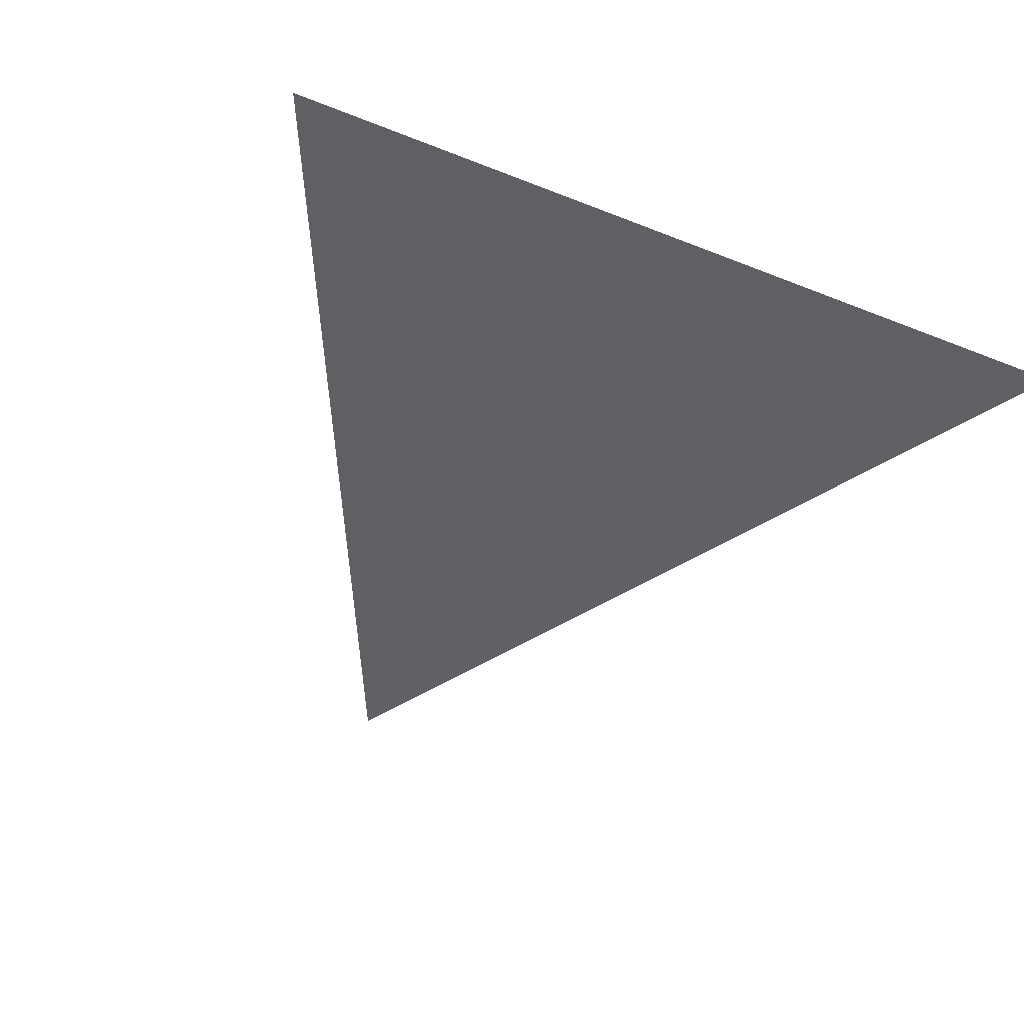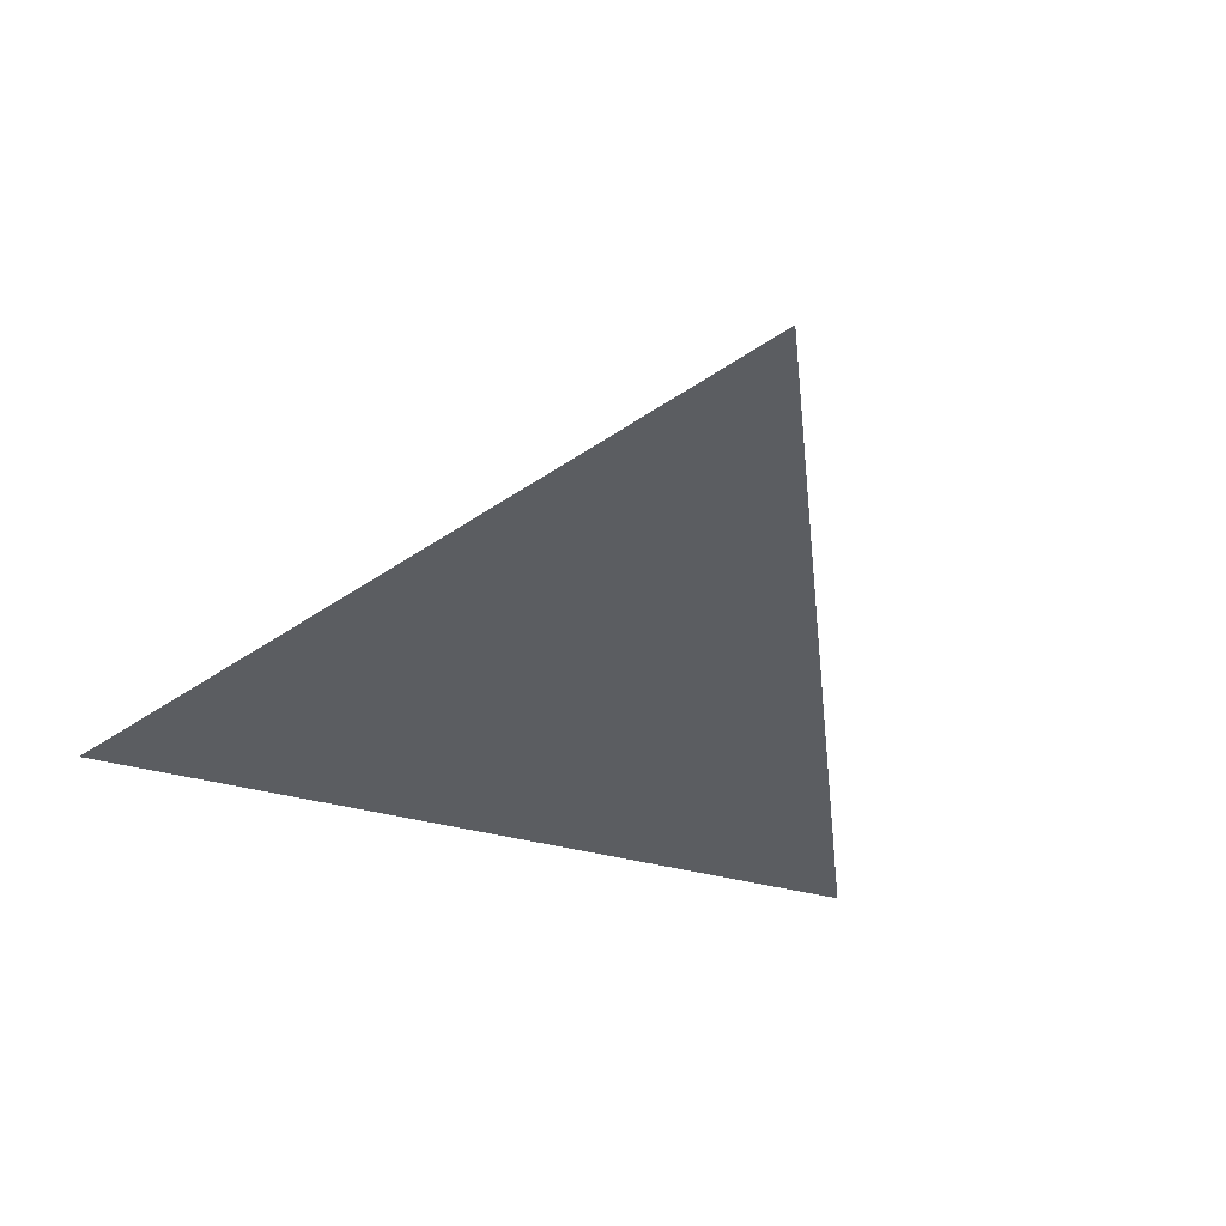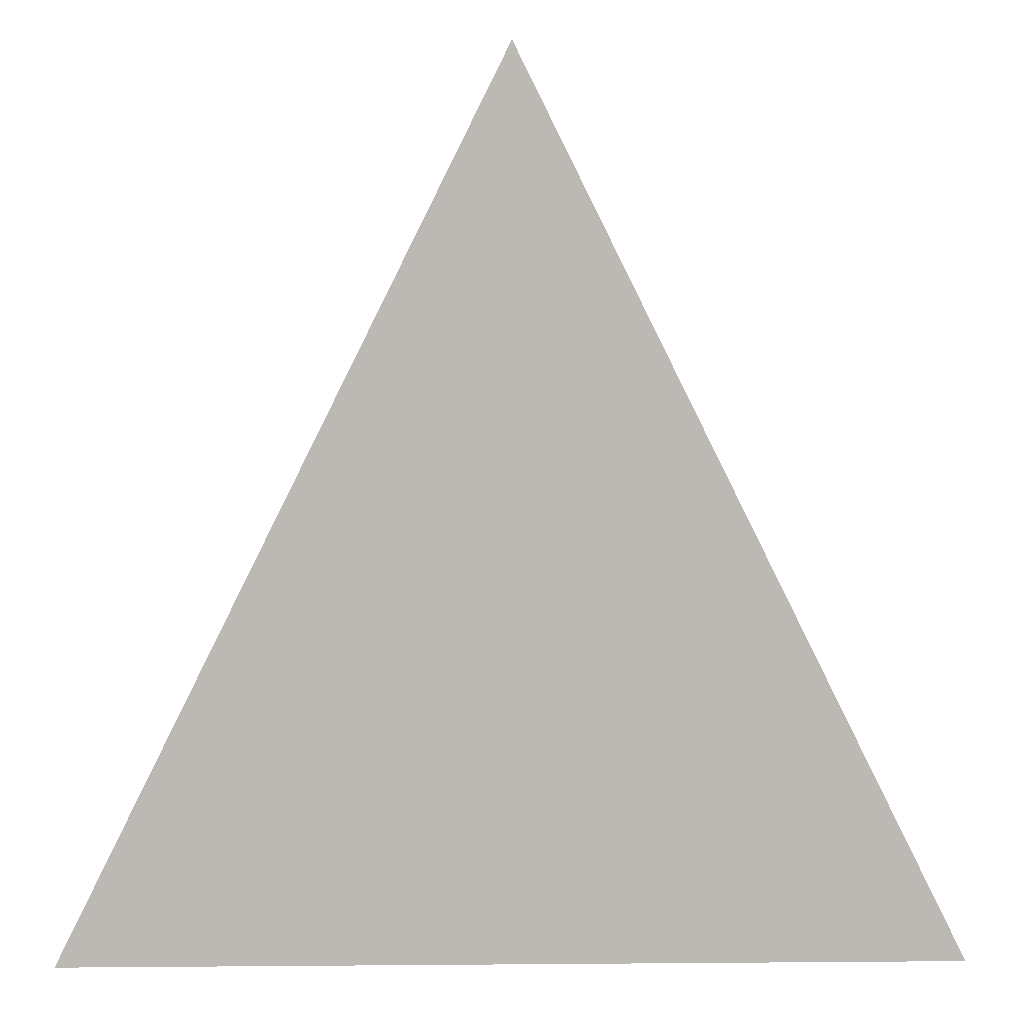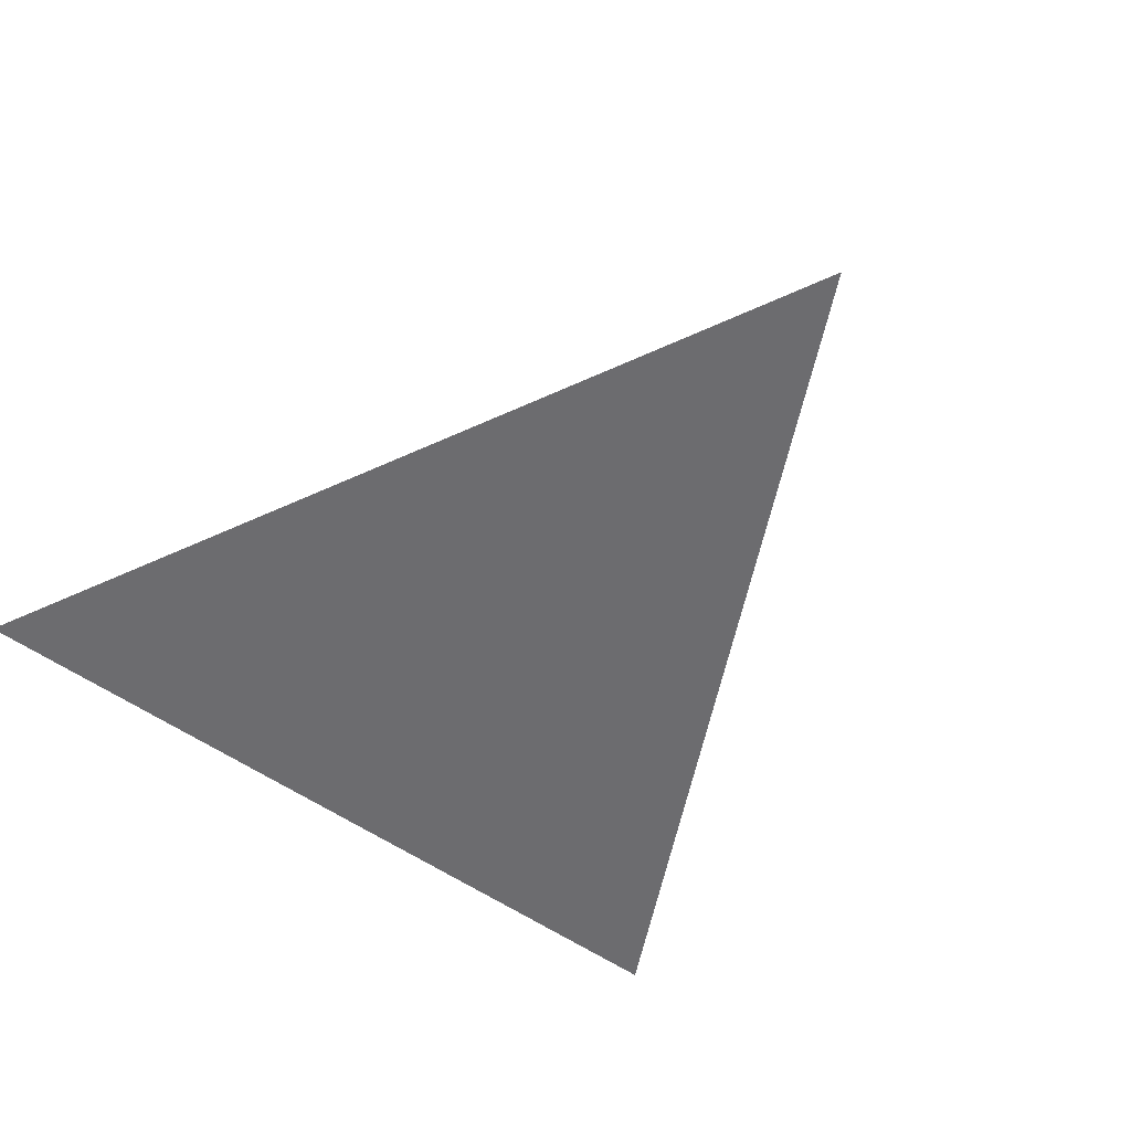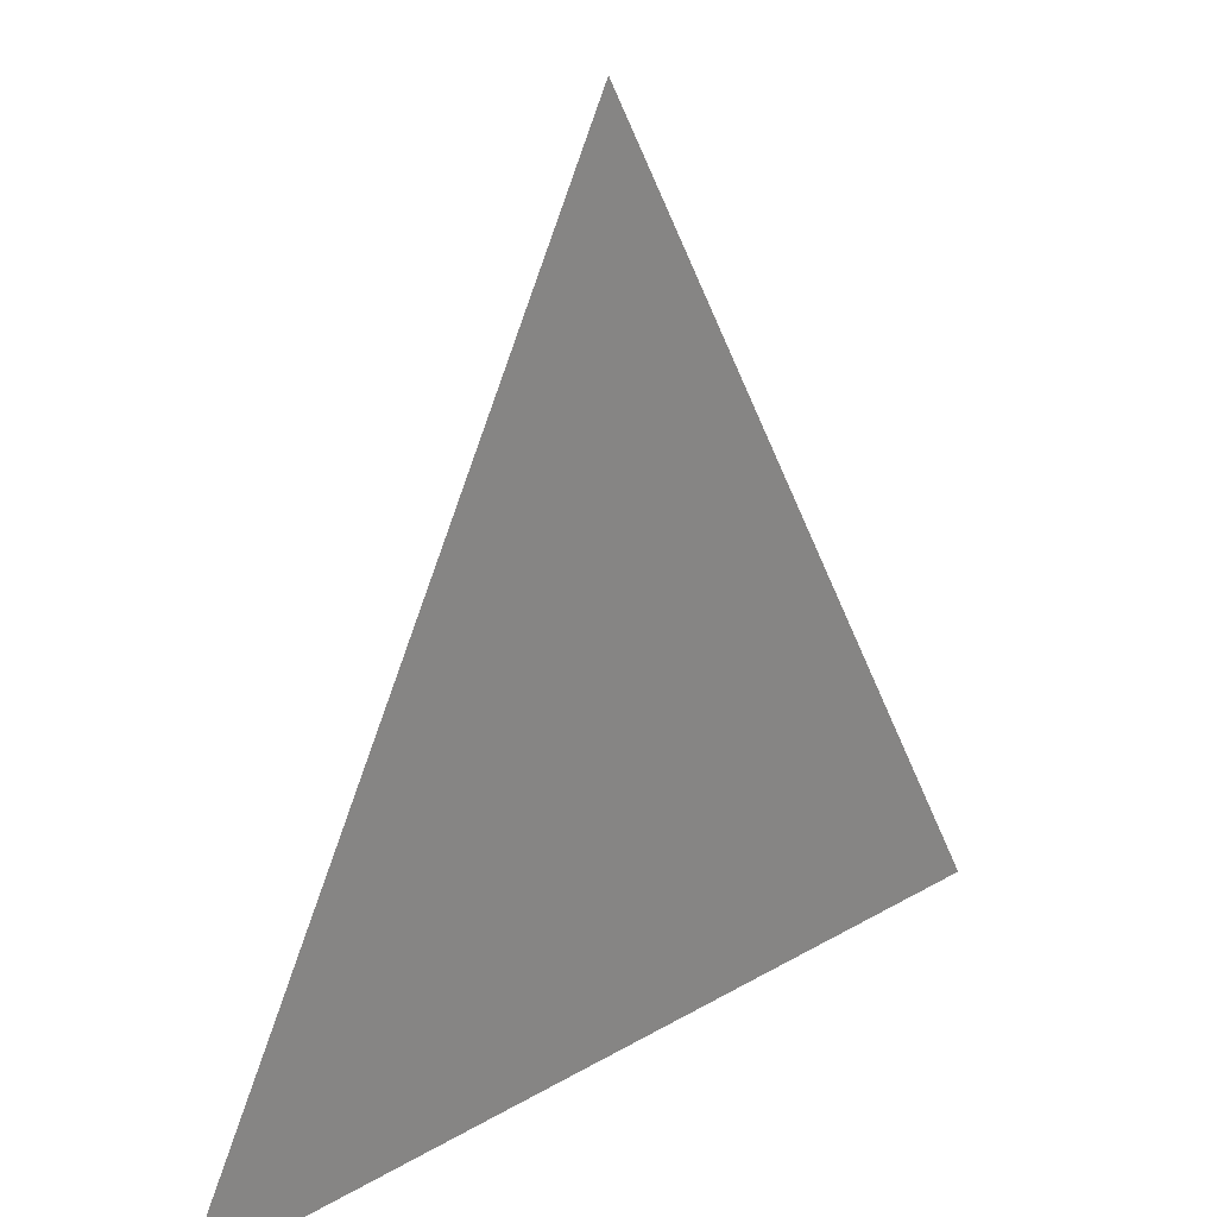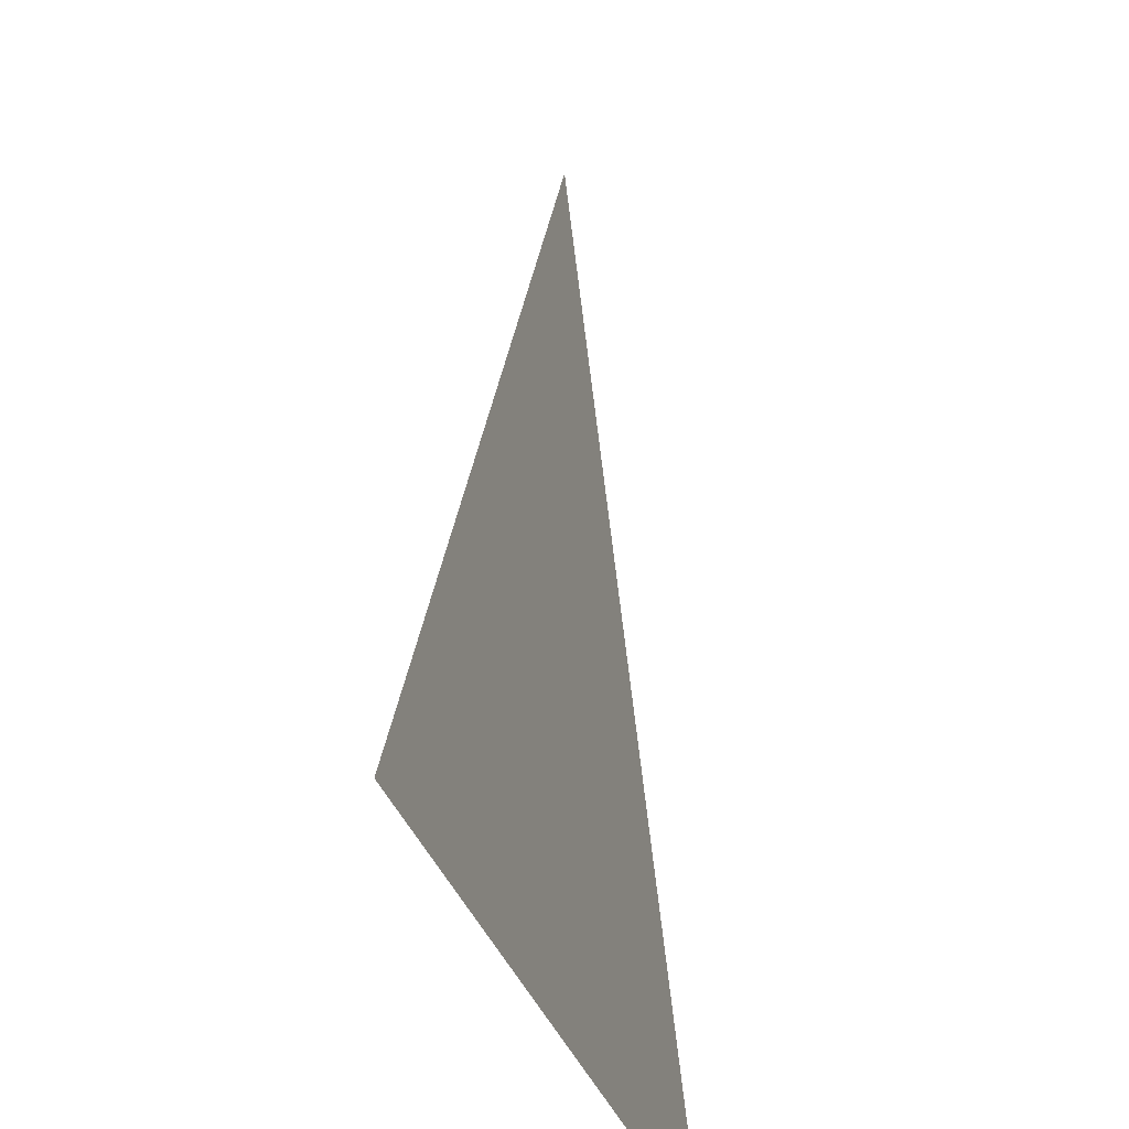
<metadata>
{"format":"obj","ext":"obj","renderer":"f3d","projection":"perspective","resolution":1024,"background":"white","views":[{"elev":-43.3,"azim":-25.3,"up":"+Z"},{"elev":-35.8,"azim":159.7,"up":"+Z"},{"elev":6.9,"azim":178.6,"up":"+Y"},{"elev":-53.8,"azim":142.8,"up":"+Z"},{"elev":28.4,"azim":138.9,"up":"+Y"},{"elev":-33.1,"azim":106.2,"up":"+Y"}]}
</metadata>
<code>
v 1 -1 0
v 0 1 0
v -1 -1 0
f 1 2 3

</code>
